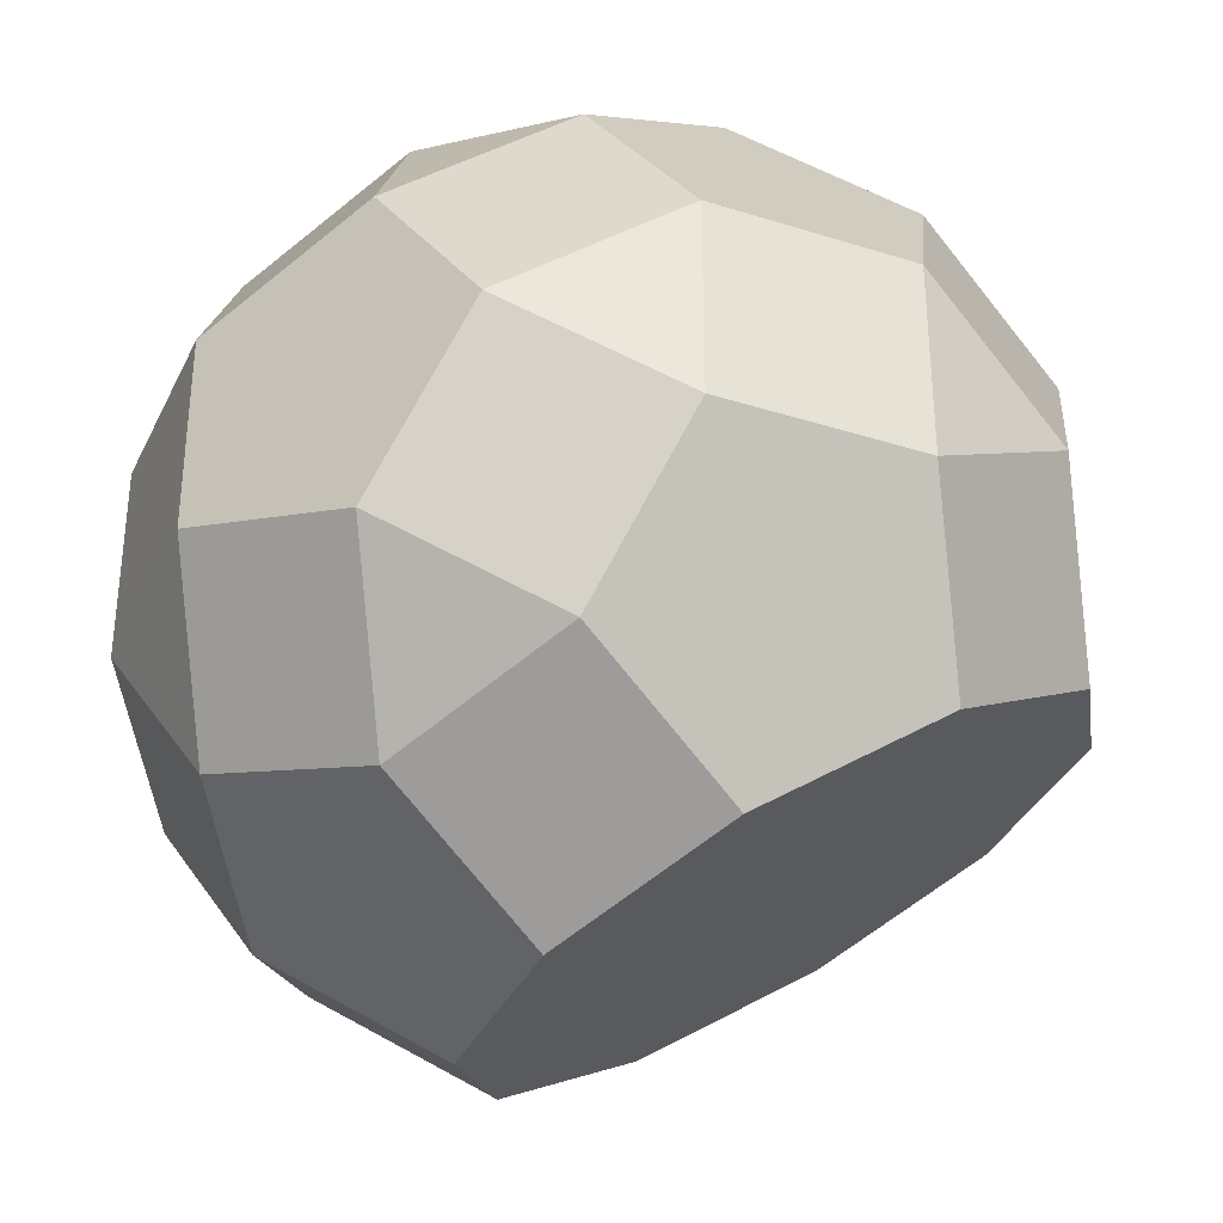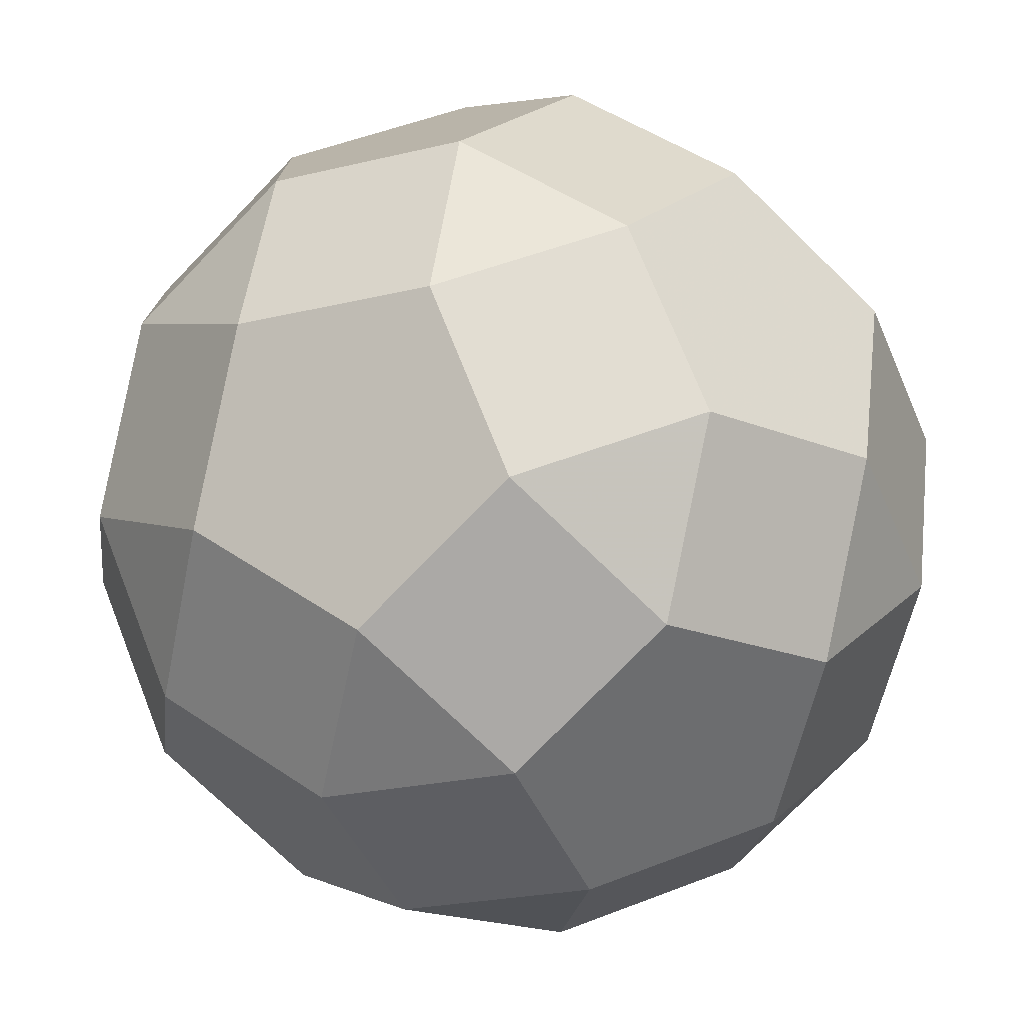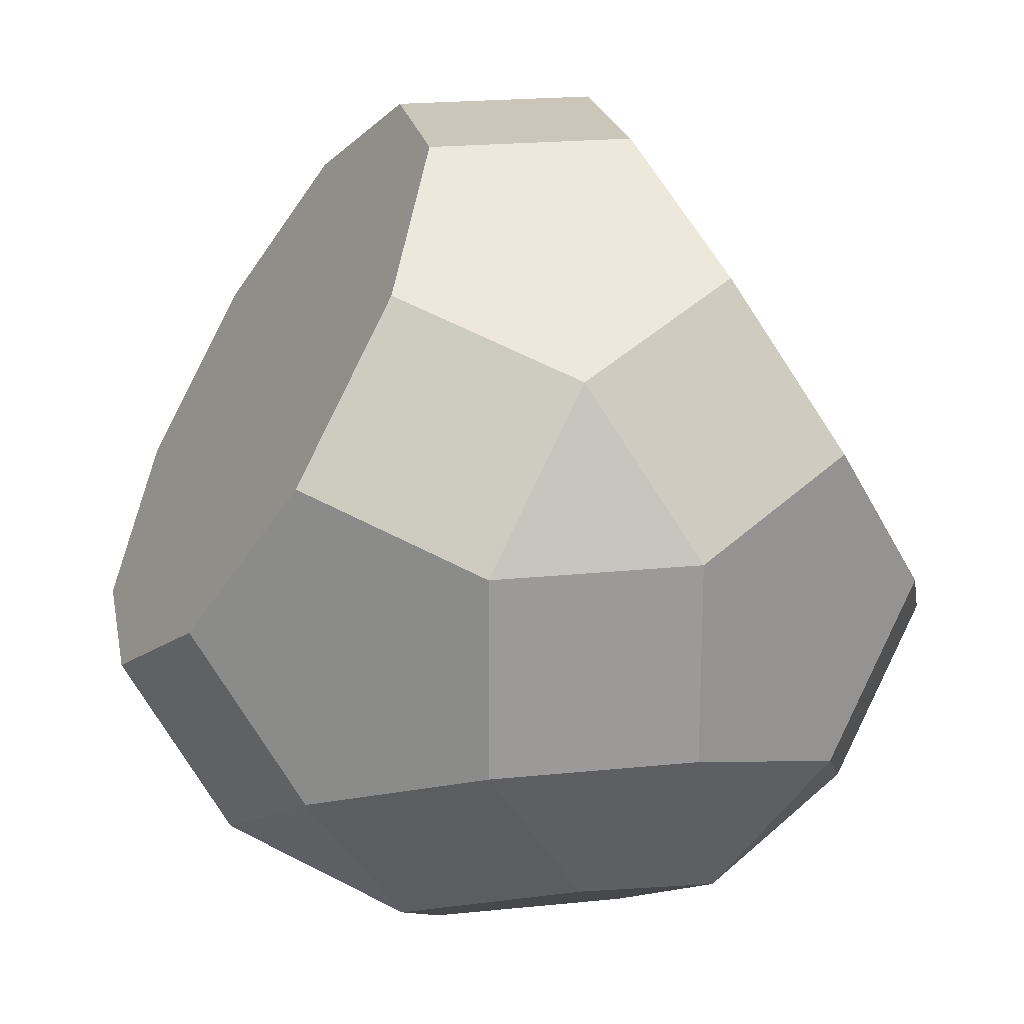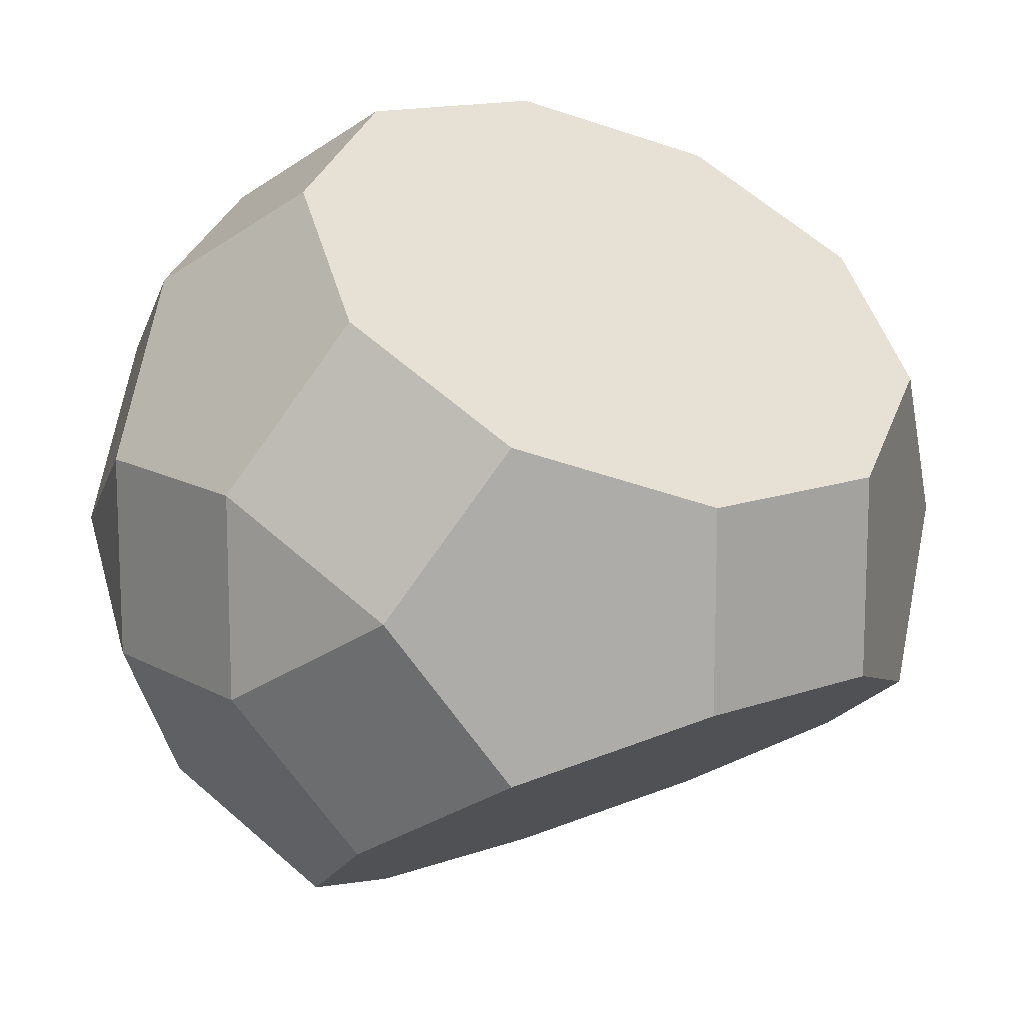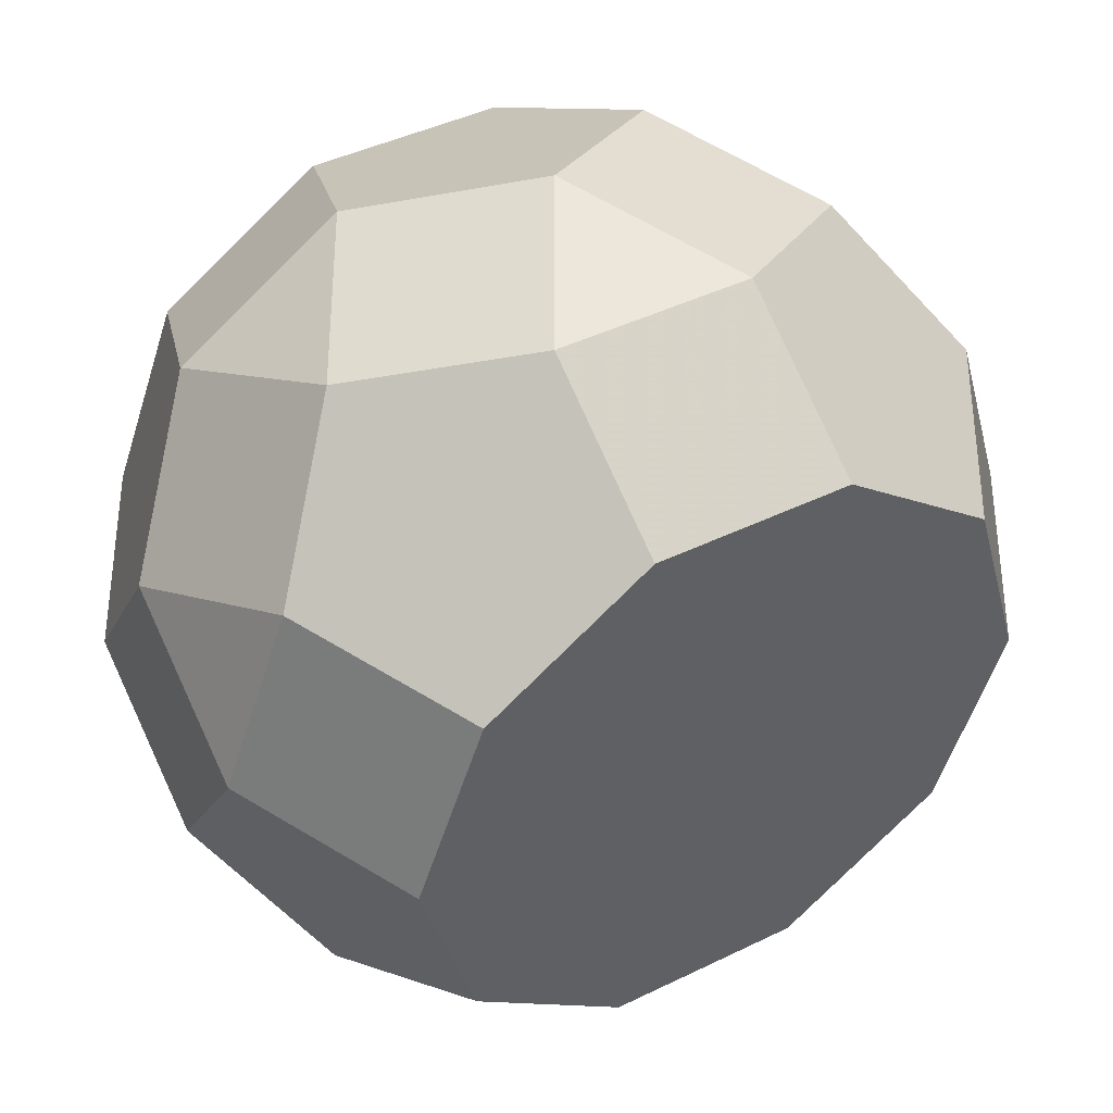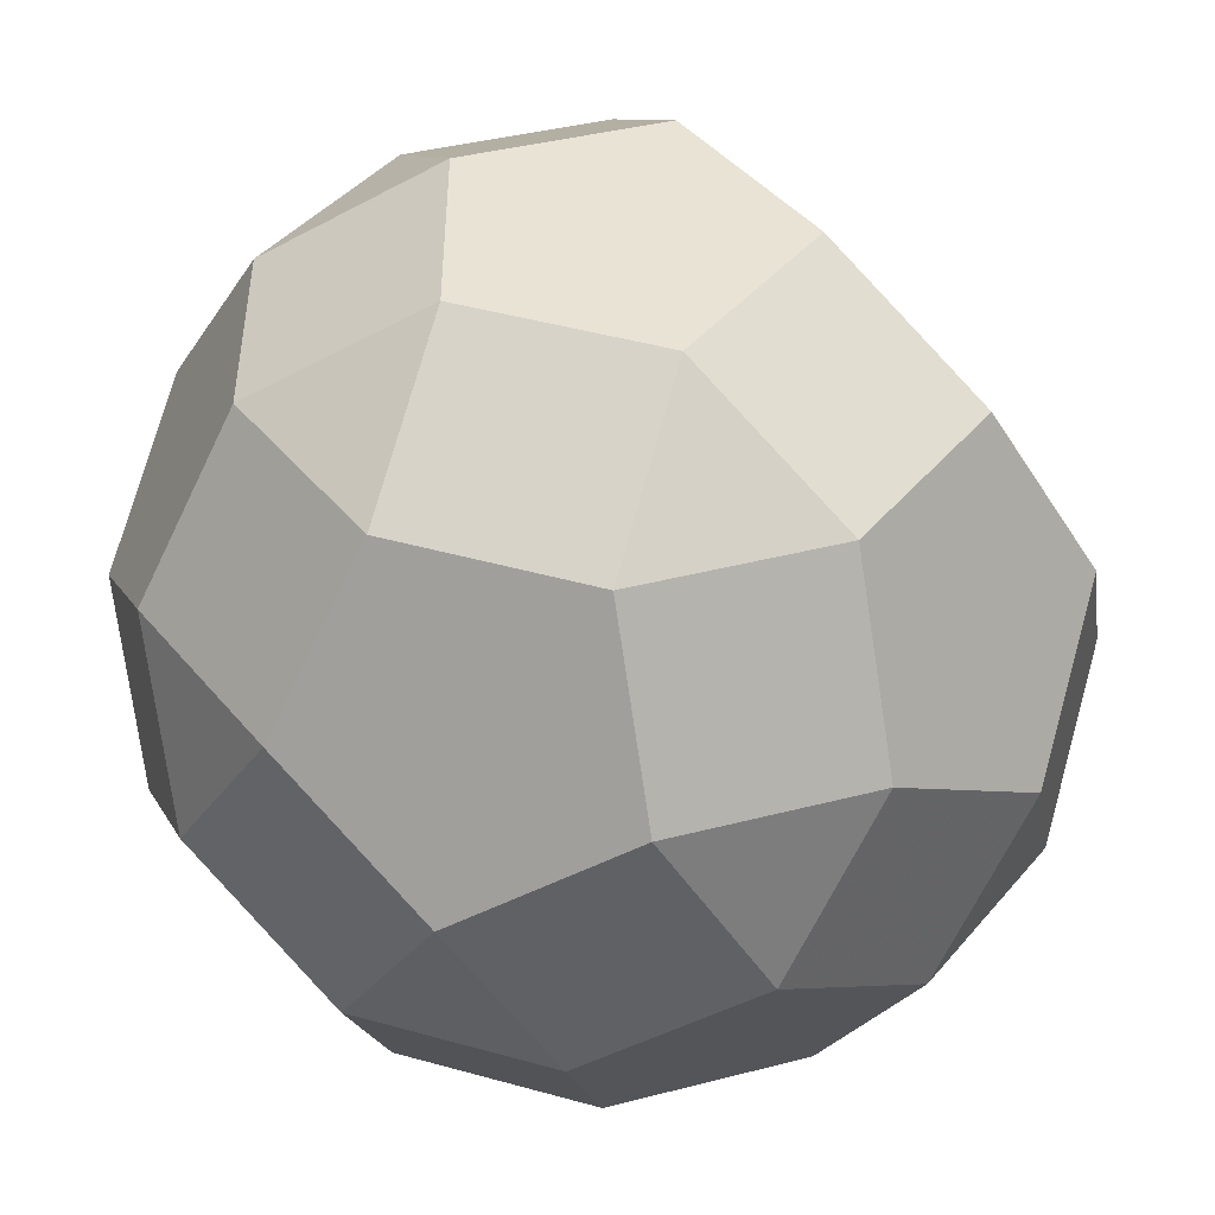
<metadata>
{"format":"obj","ext":"obj","renderer":"f3d","projection":"perspective","resolution":1024,"background":"white","views":[{"elev":-35.4,"azim":-112.8,"up":"+Y"},{"elev":-75.6,"azim":-44.0,"up":"+Z"},{"elev":20.9,"azim":-100.5,"up":"+Z"},{"elev":13.8,"azim":-38.9,"up":"+Y"},{"elev":-35.8,"azim":-76.5,"up":"+Y"},{"elev":-48.1,"azim":-59.1,"up":"+Z"}]}
</metadata>
<code>
v -0.1501 -0.1501 -0.6358
v -0.1501 -0.1501 0.6358
v -0.1501 0.1501 -0.6358
v -0.1501 0.1501 0.6358
v -0.1501 -0.6358 -0.1501
v -0.1501 0.6358 -0.1501
v 0 -0.393 -0.543
v 0 0.393 -0.543
v 0.1501 -0.1501 -0.6358
v 0.1501 -0.1501 0.6358
v 0.1501 0.1501 -0.6358
v 0.1501 0.1501 0.6358
v 0.1501 -0.6358 -0.1501
v 0.1501 0.6358 -0.1501
v -0.543 0 -0.393
v -0.543 0 0.393
v -0.2429 -0.4857 -0.393
v -0.2429 0.4857 -0.393
v -0.4857 -0.393 -0.2429
v -0.4857 -0.393 0.2429
v -0.4857 0.393 -0.2429
v -0.4857 0.393 0.2429
v -0.6358 -0.1501 -0.1501
v -0.6358 -0.1501 0.1501
v -0.6358 0.1501 -0.1501
v -0.6358 0.1501 0.1501
v -0.393 -0.543 0
v -0.393 -0.2429 -0.4857
v -0.393 -0.2429 0.4857
v -0.393 0.2429 -0.4857
v -0.393 0.2429 0.4857
v -0.393 0.543 0
v 0.2429 -0.4857 -0.393
v 0.2429 0.4857 -0.393
v 0.4857 -0.393 -0.2429
v 0.4857 -0.393 0.2429
v 0.4857 0.393 -0.2429
v 0.4857 0.393 0.2429
v 0.6358 -0.1501 -0.1501
v 0.6358 -0.1501 0.1501
v 0.6358 0.1501 -0.1501
v 0.6358 0.1501 0.1501
v 0.393 -0.543 0
v 0.393 -0.2429 -0.4857
v 0.393 -0.2429 0.4857
v 0.393 0.2429 -0.4857
v 0.393 0.2429 0.4857
v 0.393 0.543 0
v 0.543 0 -0.393
v 0.543 0 0.393
f 39 49 41
f 15 23 25
f 16 26 24
f 3 8 11
f 1 9 7
f 40 42 50
f 34 37 46
f 18 30 21
f 33 44 35
f 17 19 28
f 16 31 22 26
f 37 41 49 46
f 2 4 31 16 29
f 23 24 26 25
f 16 24 20 29
f 35 44 49 39
f 2 10 12 4
f 15 28 19 23
f 19 27 20 24 23
f 3 30 18 8
f 1 28 15 30 3
f 1 3 11 9
f 9 11 46 49 44
f 36 40 50 45
f 39 41 42 40
f 37 48 38 42 41
f 8 34 46 11
f 6 14 34 8 18
f 14 48 37 34
f 15 25 21 30
f 35 39 40 36 43
f 7 9 44 33
f 10 45 50 47 12
f 38 47 50 42
f 5 27 19 17
f 1 7 17 28
f 4 12 47 38 48 14 6 32 22 31
f 21 25 26 22 32
f 6 18 21 32
f 2 29 20 27 5 13 43 36 45 10
f 5 17 7 33 13
f 13 33 35 43

</code>
